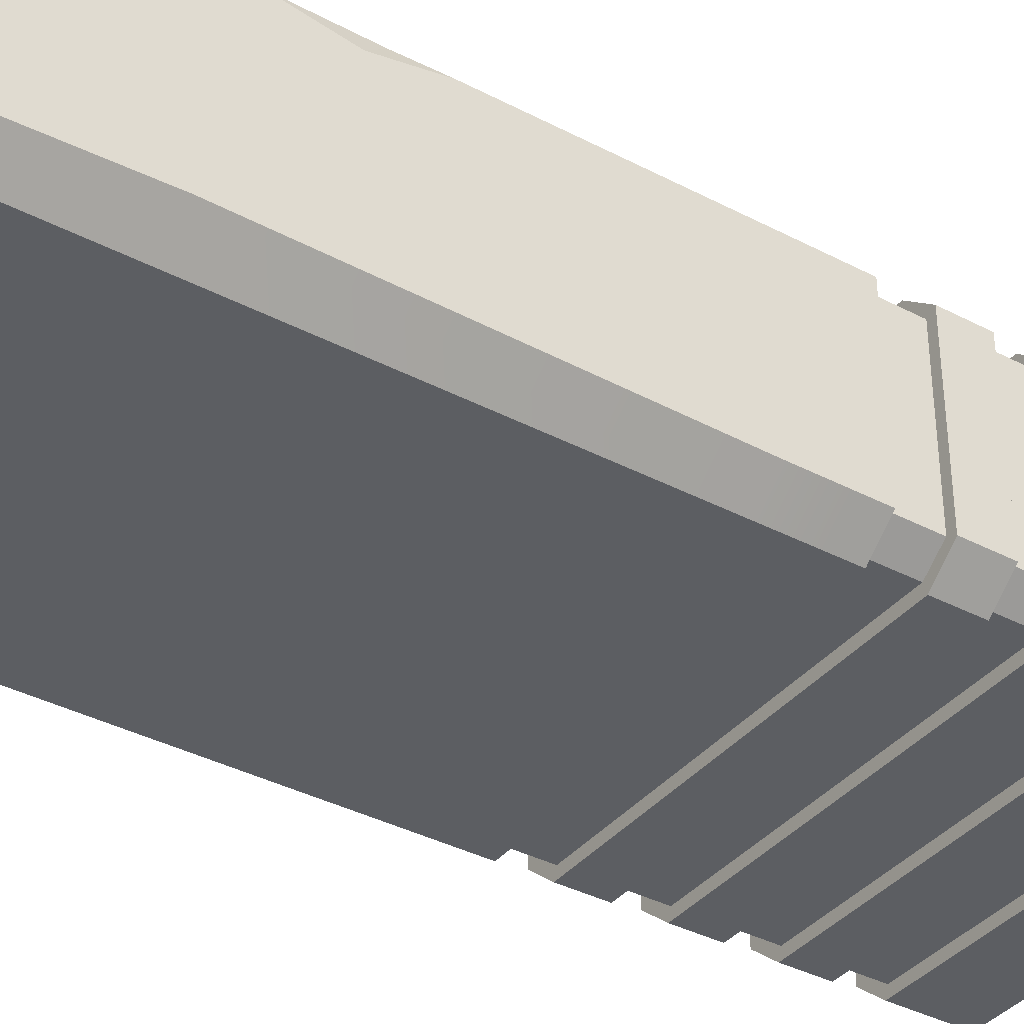
<metadata>
{"format":"obj","ext":"obj","renderer":"f3d","projection":"perspective","resolution":1024,"background":"white","views":[{"elev":-37.4,"azim":56.0,"up":"+Z"}]}
</metadata>
<code>
g SM_Bld_Large_Part_02
v 2.433 12.33 1.314
v 2.479 12.42 1.459
v 2.598 12.34 1.359
v 2.479 12.42 1.459
v 2.433 12.33 1.314
v 2.077 12.34 1.459
v 2.863 4.233 1.137
v 2.863 3.457 0.997
v 2.774 3.708 1.226
v 2.863 3.457 0.997
v 2.863 2.622 1.137
v 2.774 3.708 1.226
v -2.433 8.172 1.314
v -2.433 8.767 1.314
v 2.433 8.767 1.314
v 2.433 8.172 1.314
v -2.433 8.767 -1.314
v -2.433 8.172 -1.314
v 2.433 8.172 -1.314
v 2.433 8.767 -1.314
v 2.742 8.172 1.073
v 2.742 8.767 1.073
v 2.742 8.767 -1.073
v 2.742 8.172 -1.073
v -2.742 8.172 -1.073
v -2.742 8.767 -1.073
v -2.742 8.767 1.073
v -2.742 8.172 1.073
v 2.479 0 1.459
v 2.863 0 1.137
v 2.863 0 -1.137
v 2.479 0 -1.459
v -2.479 0 -1.459
v -2.479 0 1.459
v -2.863 0 1.137
v -2.863 0 -1.137
v 2.742 8.172 -1.073
v 2.742 8.767 -1.073
v 2.433 8.767 -1.314
v 2.433 8.172 -1.314
v 2.362 12.8 -1.121
v 2.6 12.8 -0.9332
v 2.6 12.8 0.9332
v 2.362 12.8 1.121
v -2.362 12.8 1.121
v -2.362 12.8 -1.121
v -2.6 12.8 -0.9332
v -2.6 12.8 0.9332
v 2.433 8.767 1.314
v 2.742 8.767 1.073
v 2.742 8.172 1.073
v 2.433 8.172 1.314
v -2.742 8.172 1.073
v -2.742 8.767 1.073
v -2.433 8.767 1.314
v -2.433 8.172 1.314
v -2.433 8.767 -1.314
v -2.742 8.767 -1.073
v -2.742 8.172 -1.073
v -2.433 8.172 -1.314
v -2.863 8.172 1.137
v -2.863 7.852 1.137
v -2.863 7.852 -1.137
v -2.863 8.172 -1.137
v -2.479 8.172 1.459
v -2.479 7.852 1.459
v -2.863 7.852 1.137
v -2.863 8.172 1.137
v 2.479 8.172 1.459
v 2.479 7.852 1.459
v -2.479 7.852 1.459
v -2.479 8.172 1.459
v 2.863 8.172 1.137
v 2.863 7.852 1.137
v 2.479 7.852 1.459
v 2.479 8.172 1.459
v 2.863 8.172 -1.137
v 2.863 7.852 -1.137
v 2.863 7.852 1.137
v 2.863 8.172 1.137
v 2.479 8.172 -1.459
v 2.479 7.852 -1.459
v 2.863 7.852 -1.137
v 2.863 8.172 -1.137
v -2.479 8.172 -1.459
v -2.479 7.852 -1.459
v 2.479 7.852 -1.459
v 2.479 8.172 -1.459
v -2.479 7.852 -1.459
v -2.479 8.172 -1.459
v -2.863 8.172 -1.137
v -2.863 7.852 -1.137
v -2.863 13.14 1.137
v -2.863 13.34 1.137
v -2.479 13.34 1.459
v -2.479 13.14 1.459
v -2.863 13.14 -1.137
v -2.863 13.34 -1.137
v -2.863 13.34 1.137
v -2.863 13.14 1.137
v -2.479 13.34 -1.459
v -2.863 13.34 -1.137
v -2.863 13.14 -1.137
v -2.479 13.14 -1.459
v -2.479 13.34 -1.459
v -2.479 13.14 -1.459
v 2.479 13.14 -1.459
v 2.479 13.34 -1.459
v 2.863 13.14 -1.137
v 2.863 13.34 -1.137
v 2.479 13.34 -1.459
v 2.479 13.14 -1.459
v 2.863 13.14 1.137
v 2.863 13.34 1.137
v 2.863 13.34 -1.137
v 2.863 13.14 -1.137
v 2.479 13.34 1.459
v 2.863 13.34 1.137
v 2.863 13.14 1.137
v 2.479 13.14 1.459
v -2.479 13.14 1.459
v -2.479 13.34 1.459
v 2.479 13.34 1.459
v 2.479 13.14 1.459
v -2.742 11.74 1.073
v -2.742 12.34 1.073
v -2.433 12.34 1.314
v -2.433 11.74 1.314
v -2.742 11.74 -1.073
v -2.742 12.34 -1.073
v -2.742 12.34 1.073
v -2.742 11.74 1.073
v -2.433 12.34 -1.314
v -2.742 12.34 -1.073
v -2.742 11.74 -1.073
v -2.433 11.74 -1.314
v -2.433 12.34 -1.314
v -2.433 11.74 -1.314
v 2.433 11.74 -1.314
v 2.433 12.34 -1.314
v 2.742 11.74 -1.073
v 2.742 12.34 -1.073
v 2.433 12.34 -1.314
v 2.433 11.74 -1.314
v 2.742 11.74 1.073
v 2.742 12.34 1.073
v 2.742 12.34 -1.073
v 2.742 11.74 -1.073
v -2.863 11.15 1.137
v -2.863 11.74 1.137
v -2.479 11.74 1.459
v -2.479 11.15 1.459
v -2.863 11.15 -1.137
v -2.863 11.74 -1.137
v -2.863 11.74 1.137
v -2.863 11.15 1.137
v -2.479 11.74 -1.459
v -2.863 11.74 -1.137
v -2.863 11.15 -1.137
v -2.479 11.15 -1.459
v -2.479 11.74 -1.459
v -2.479 11.15 -1.459
v 2.479 11.15 -1.459
v 2.479 11.74 -1.459
v 2.863 11.15 -1.137
v 2.863 11.74 -1.137
v 2.479 11.74 -1.459
v 2.479 11.15 -1.459
v 2.863 11.15 1.137
v 2.863 11.74 1.137
v 2.863 11.74 -1.137
v 2.863 11.15 -1.137
v 2.479 11.74 1.459
v 2.863 11.74 1.137
v 2.863 11.15 1.137
v 2.479 11.15 1.459
v -2.479 11.15 1.459
v -2.479 11.74 1.459
v 2.479 11.74 1.459
v 2.479 11.15 1.459
v -2.742 10.55 1.073
v -2.742 11.15 1.073
v -2.433 11.15 1.314
v -2.433 10.55 1.314
v -2.742 10.55 -1.073
v -2.742 11.15 -1.073
v -2.742 11.15 1.073
v -2.742 10.55 1.073
v -2.433 11.15 -1.314
v -2.742 11.15 -1.073
v -2.742 10.55 -1.073
v -2.433 10.55 -1.314
v -2.433 11.15 -1.314
v -2.433 10.55 -1.314
v 2.433 10.55 -1.314
v 2.433 11.15 -1.314
v 2.742 10.55 -1.073
v 2.742 11.15 -1.073
v 2.433 11.15 -1.314
v 2.433 10.55 -1.314
v 2.742 10.55 1.073
v 2.742 11.15 1.073
v 2.742 11.15 -1.073
v 2.742 10.55 -1.073
v 2.433 11.15 1.314
v 2.742 11.15 1.073
v 2.742 10.55 1.073
v 2.433 10.55 1.314
v -2.433 10.55 1.314
v -2.433 11.15 1.314
v 2.433 11.15 1.314
v 2.433 10.55 1.314
v -2.863 9.956 1.137
v -2.863 10.55 1.137
v -2.479 10.55 1.459
v -2.479 9.956 1.459
v -2.863 9.956 -1.137
v -2.863 10.55 -1.137
v -2.863 10.55 1.137
v -2.863 9.956 1.137
v -2.479 10.55 -1.459
v -2.863 10.55 -1.137
v -2.863 9.956 -1.137
v -2.479 9.956 -1.459
v -2.479 10.55 -1.459
v -2.479 9.956 -1.459
v 2.479 9.956 -1.459
v 2.479 10.55 -1.459
v 2.863 9.956 -1.137
v 2.863 10.55 -1.137
v 2.479 10.55 -1.459
v 2.479 9.956 -1.459
v 2.863 9.956 1.137
v 2.863 10.55 1.137
v 2.863 10.55 -1.137
v 2.863 9.956 -1.137
v 2.479 10.55 1.459
v 2.863 10.55 1.137
v 2.863 9.956 1.137
v 2.479 9.956 1.459
v -2.479 9.956 1.459
v -2.479 10.55 1.459
v 2.479 10.55 1.459
v 2.479 9.956 1.459
v -2.742 9.361 1.073
v -2.742 9.956 1.073
v -2.433 9.956 1.314
v -2.433 9.361 1.314
v -2.742 9.361 -1.073
v -2.742 9.956 -1.073
v -2.742 9.956 1.073
v -2.742 9.361 1.073
v -2.433 9.956 -1.314
v -2.742 9.956 -1.073
v -2.742 9.361 -1.073
v -2.433 9.361 -1.314
v -2.433 9.956 -1.314
v -2.433 9.361 -1.314
v 2.433 9.361 -1.314
v 2.433 9.956 -1.314
v 2.742 9.361 -1.073
v 2.742 9.956 -1.073
v 2.433 9.956 -1.314
v 2.433 9.361 -1.314
v 2.742 9.361 1.073
v 2.742 9.956 1.073
v 2.742 9.956 -1.073
v 2.742 9.361 -1.073
v 2.433 9.956 1.314
v 2.742 9.956 1.073
v 2.742 9.361 1.073
v 2.433 9.361 1.314
v -2.433 9.361 1.314
v -2.433 9.956 1.314
v 2.433 9.956 1.314
v 2.433 9.361 1.314
v -2.863 8.767 1.137
v -2.863 9.361 1.137
v -2.479 9.361 1.459
v -2.479 8.767 1.459
v -2.863 8.767 -1.137
v -2.863 9.361 -1.137
v -2.863 9.361 1.137
v -2.863 8.767 1.137
v -2.479 9.361 -1.459
v -2.863 9.361 -1.137
v -2.863 8.767 -1.137
v -2.479 8.767 -1.459
v -2.479 9.361 -1.459
v -2.479 8.767 -1.459
v 2.479 8.767 -1.459
v 2.479 9.361 -1.459
v 2.863 8.767 -1.137
v 2.863 9.361 -1.137
v 2.479 9.361 -1.459
v 2.479 8.767 -1.459
v 2.863 8.767 1.137
v 2.863 9.361 1.137
v 2.863 9.361 -1.137
v 2.863 8.767 -1.137
v 2.479 9.361 1.459
v 2.863 9.361 1.137
v 2.863 8.767 1.137
v 2.479 8.767 1.459
v -2.479 8.767 1.459
v -2.479 9.361 1.459
v 2.479 9.361 1.459
v 2.479 8.767 1.459
v -2.386 13.34 1.173
v -2.362 12.8 1.121
v 2.362 12.8 1.121
v 2.386 13.34 1.173
v 2.386 13.34 -1.173
v 2.362 12.8 -1.121
v -2.362 12.8 -1.121
v -2.386 13.34 -1.173
v 2.386 13.34 1.173
v 2.362 12.8 1.121
v 2.6 12.8 0.9332
v 2.627 13.34 0.9771
v 2.627 13.34 0.9771
v 2.6 12.8 0.9332
v 2.6 12.8 -0.9332
v 2.627 13.34 -0.9771
v 2.627 13.34 -0.9771
v 2.6 12.8 -0.9332
v 2.362 12.8 -1.121
v 2.386 13.34 -1.173
v -2.386 13.34 -1.173
v -2.362 12.8 -1.121
v -2.6 12.8 -0.9332
v -2.627 13.34 -0.9771
v -2.627 13.34 -0.9771
v -2.6 12.8 -0.9332
v -2.6 12.8 0.9332
v -2.627 13.34 0.9771
v -2.627 13.34 0.9771
v -2.6 12.8 0.9332
v -2.362 12.8 1.121
v -2.386 13.34 1.173
v -2.863 7.852 1.137
v -2.863 7.141 1.137
v -2.863 7.141 -1.137
v -2.863 7.852 -1.137
v -2.479 7.852 1.459
v -2.479 7.141 1.459
v -2.863 7.141 1.137
v -2.863 7.852 1.137
v 2.479 7.852 1.459
v 2.479 7.141 1.459
v -2.479 7.141 1.459
v -2.479 7.852 1.459
v 2.863 7.852 1.137
v 2.863 7.141 1.137
v 2.479 7.141 1.459
v 2.479 7.852 1.459
v 2.863 7.852 -1.137
v 2.863 7.141 -1.137
v 2.863 7.141 1.137
v 2.863 7.852 1.137
v 2.479 7.852 -1.459
v 2.479 7.141 -1.459
v 2.863 7.141 -1.137
v 2.863 7.852 -1.137
v -2.479 7.852 -1.459
v -2.479 7.141 -1.459
v 2.479 7.141 -1.459
v 2.479 7.852 -1.459
v -2.479 7.141 -1.459
v -2.479 7.852 -1.459
v -2.863 7.852 -1.137
v -2.863 7.141 -1.137
v -2.863 7.141 1.137
v -2.863 3.49 -1.137
v -2.863 7.141 -1.137
v -2.863 3.49 1.137
v -2.863 0 -1.137
v -2.863 0 1.137
v -2.479 7.141 1.459
v -2.863 3.49 1.137
v -2.863 7.141 1.137
v -2.479 3.49 1.459
v -2.863 0 1.137
v -2.479 0 1.459
v 2.479 7.141 1.459
v -2.479 3.49 1.459
v -2.479 7.141 1.459
v 2.54 3.724 1.459
v -2.479 0 1.459
v 2.479 0 1.459
v 2.863 7.141 1.137
v 2.863 4.233 1.137
v 2.774 3.708 1.226
v 2.479 7.141 1.459
v 2.54 3.724 1.459
v 2.479 0 1.459
v 2.863 0 1.137
v 2.863 2.622 1.137
v 2.863 4.233 1.137
v 2.863 7.141 1.137
v 2.863 7.141 -1.137
v 2.863 3.457 0.997
v 2.863 2.159 -1.062
v 2.863 2.622 1.137
v 2.863 0 1.137
v 2.863 0 -1.137
v 2.479 7.141 -1.459
v 2.863 2.159 -1.062
v 2.863 7.141 -1.137
v 2.479 2.448 -1.459
v 2.863 0 -1.137
v 2.479 0 -1.459
v -2.479 7.141 -1.459
v 2.479 2.448 -1.459
v 2.479 7.141 -1.459
v -2.479 3.49 -1.459
v 2.479 0 -1.459
v -2.479 0 -1.459
v -2.479 3.49 -1.459
v -2.479 7.141 -1.459
v -2.863 7.141 -1.137
v -2.863 3.49 -1.137
v -2.863 0 -1.137
v -2.479 0 -1.459
v -2.863 13.05 1.137
v -2.863 13.14 1.137
v -2.479 13.14 1.459
v -2.479 13.05 1.459
v -2.479 13.05 1.459
v -2.479 13.14 1.459
v 2.479 13.14 1.459
v 2.479 13.05 1.459
v 2.863 13.14 1.137
v 2.863 13.05 1.137
v 2.479 13.05 1.459
v 2.479 13.14 1.459
v 2.863 13.05 1.137
v 2.863 13.14 1.137
v 2.863 13.14 -1.137
v 2.863 13.05 -1.137
v 2.863 13.05 -1.137
v 2.863 13.14 -1.137
v 2.479 13.14 -1.459
v 2.479 13.05 -1.459
v -2.479 13.14 -1.459
v -2.479 13.05 -1.459
v 2.479 13.05 -1.459
v 2.479 13.14 -1.459
v -2.863 13.14 -1.137
v -2.863 13.05 -1.137
v -2.479 13.05 -1.459
v -2.479 13.14 -1.459
v -2.863 13.05 -1.137
v -2.863 13.14 -1.137
v -2.863 13.14 1.137
v -2.863 13.05 1.137
v -2.863 12.34 1.137
v -2.863 13.05 1.137
v -2.479 13.05 1.459
v -2.479 12.34 1.459
v 2.863 12.34 1.137
v 2.863 13.05 1.137
v 2.863 13.05 -1.137
v 2.863 12.34 -1.137
v 2.863 12.34 -1.137
v 2.863 13.05 -1.137
v 2.479 13.05 -1.459
v 2.479 12.34 -1.459
v -2.479 13.05 -1.459
v -2.479 12.34 -1.459
v 2.479 12.34 -1.459
v 2.479 13.05 -1.459
v -2.863 13.05 -1.137
v -2.863 12.34 -1.137
v -2.479 12.34 -1.459
v -2.479 13.05 -1.459
v -2.863 12.34 -1.137
v -2.863 13.05 -1.137
v -2.863 13.05 1.137
v -2.863 12.34 1.137
v 2.479 13.05 1.459
v 2.863 13.05 1.137
v 2.863 12.34 1.137
v 2.598 12.34 1.359
v 2.479 12.42 1.459
v -2.479 13.05 1.459
v 2.479 13.05 1.459
v 2.479 12.42 1.459
v 2.077 12.34 1.459
v -2.479 12.34 1.459
v 2.433 12.33 1.314
v -2.479 12.34 1.459
v 2.077 12.34 1.459
v -2.433 12.34 1.314
v -2.742 12.34 1.073
v -2.863 12.34 1.137
v -2.742 12.34 -1.073
v -2.863 12.34 -1.137
v -2.433 12.34 -1.314
v -2.479 12.34 -1.459
v 2.433 12.34 -1.314
v 2.479 12.34 -1.459
v 2.742 12.34 -1.073
v 2.863 12.34 -1.137
v 2.742 12.34 1.073
v 2.863 12.34 1.137
v 2.598 12.34 1.359
v -2.433 11.74 1.314
v -2.433 12.34 1.314
v 2.433 12.33 1.314
v 2.433 11.74 1.314
v 2.433 12.33 1.314
v 2.742 12.34 1.073
v 2.742 11.74 1.073
v 2.433 11.74 1.314
v 2.479 11.74 1.459
v 2.433 11.74 1.314
v 2.742 11.74 1.073
v 2.863 11.74 1.137
v -2.479 11.74 1.459
v 2.742 11.74 -1.073
v -2.433 11.74 1.314
v 2.863 11.74 -1.137
v -2.863 11.74 1.137
v 2.433 11.74 -1.314
v -2.742 11.74 1.073
v 2.479 11.74 -1.459
v -2.863 11.74 -1.137
v -2.433 11.74 -1.314
v -2.742 11.74 -1.073
v -2.479 11.74 -1.459
v -2.479 13.34 1.459
v -2.386 13.34 1.173
v 2.386 13.34 1.173
v 2.479 13.34 1.459
v -2.863 13.34 1.137
v 2.627 13.34 0.9771
v -2.627 13.34 0.9771
v 2.863 13.34 1.137
v -2.863 13.34 -1.137
v 2.627 13.34 -0.9771
v -2.627 13.34 -0.9771
v 2.863 13.34 -1.137
v -2.479 13.34 -1.459
v 2.386 13.34 -1.173
v -2.386 13.34 -1.173
v 2.479 13.34 -1.459
v -2.479 8.172 1.459
v -2.433 8.172 1.314
v 2.433 8.172 1.314
v 2.479 8.172 1.459
v -2.863 8.172 1.137
v 2.742 8.172 1.073
v -2.742 8.172 1.073
v 2.863 8.172 1.137
v -2.863 8.172 -1.137
v 2.742 8.172 -1.073
v -2.742 8.172 -1.073
v 2.863 8.172 -1.137
v -2.479 8.172 -1.459
v 2.433 8.172 -1.314
v -2.433 8.172 -1.314
v 2.479 8.172 -1.459
v 2.479 8.767 1.459
v 2.433 8.767 1.314
v -2.433 8.767 1.314
v -2.479 8.767 1.459
v 2.863 8.767 1.137
v -2.742 8.767 1.073
v 2.742 8.767 1.073
v -2.863 8.767 1.137
v 2.863 8.767 -1.137
v -2.742 8.767 -1.073
v 2.742 8.767 -1.073
v -2.863 8.767 -1.137
v 2.479 8.767 -1.459
v -2.433 8.767 -1.314
v 2.433 8.767 -1.314
v -2.479 8.767 -1.459
v -2.863 10.55 1.137
v -2.742 10.55 1.073
v -2.433 10.55 1.314
v -2.479 10.55 1.459
v -2.863 10.55 -1.137
v 2.433 10.55 1.314
v -2.742 10.55 -1.073
v 2.479 10.55 1.459
v -2.479 10.55 -1.459
v 2.742 10.55 1.073
v -2.433 10.55 -1.314
v 2.863 10.55 1.137
v 2.479 10.55 -1.459
v 2.742 10.55 -1.073
v 2.433 10.55 -1.314
v 2.863 10.55 -1.137
v -2.479 11.15 1.459
v -2.433 11.15 1.314
v -2.742 11.15 1.073
v -2.863 11.15 1.137
v 2.479 11.15 1.459
v -2.742 11.15 -1.073
v 2.433 11.15 1.314
v -2.863 11.15 -1.137
v 2.863 11.15 1.137
v -2.433 11.15 -1.314
v 2.742 11.15 1.073
v -2.479 11.15 -1.459
v 2.863 11.15 -1.137
v 2.433 11.15 -1.314
v 2.742 11.15 -1.073
v 2.479 11.15 -1.459
v -2.863 9.361 1.137
v -2.742 9.361 1.073
v -2.433 9.361 1.314
v -2.479 9.361 1.459
v -2.863 9.361 -1.137
v 2.433 9.361 1.314
v -2.742 9.361 -1.073
v 2.479 9.361 1.459
v -2.479 9.361 -1.459
v 2.742 9.361 1.073
v -2.433 9.361 -1.314
v 2.863 9.361 1.137
v 2.479 9.361 -1.459
v 2.742 9.361 -1.073
v 2.433 9.361 -1.314
v 2.863 9.361 -1.137
v -2.479 9.956 1.459
v -2.433 9.956 1.314
v -2.742 9.956 1.073
v -2.863 9.956 1.137
v 2.479 9.956 1.459
v -2.742 9.956 -1.073
v 2.433 9.956 1.314
v -2.863 9.956 -1.137
v 2.863 9.956 1.137
v -2.433 9.956 -1.314
v 2.742 9.956 1.073
v -2.479 9.956 -1.459
v 2.863 9.956 -1.137
v 2.433 9.956 -1.314
v 2.742 9.956 -1.073
v 2.479 9.956 -1.459
g SM_Bld_Large_Part_02_0
f 3 2 1
f 6 5 4
f 9 8 7
f 12 11 10
f 15 14 13
f 16 15 13
f 19 18 17
f 20 19 17
f 23 22 21
f 24 23 21
f 27 26 25
f 28 27 25
f 31 30 29
f 32 31 29
f 32 29 33
f 29 34 33
f 34 35 33
f 35 36 33
f 39 38 37
f 40 39 37
f 43 42 41
f 44 43 41
f 44 41 45
f 41 46 45
f 46 47 45
f 47 48 45
f 51 50 49
f 52 51 49
f 55 54 53
f 56 55 53
f 59 58 57
f 60 59 57
f 63 62 61
f 64 63 61
f 67 66 65
f 68 67 65
f 71 70 69
f 72 71 69
f 75 74 73
f 76 75 73
f 79 78 77
f 80 79 77
f 83 82 81
f 84 83 81
f 87 86 85
f 88 87 85
f 91 90 89
f 92 91 89
f 95 94 93
f 96 95 93
f 99 98 97
f 100 99 97
f 103 102 101
f 104 103 101
f 107 106 105
f 108 107 105
f 111 110 109
f 112 111 109
f 115 114 113
f 116 115 113
f 119 118 117
f 120 119 117
f 123 122 121
f 124 123 121
f 127 126 125
f 128 127 125
f 131 130 129
f 132 131 129
f 135 134 133
f 136 135 133
f 139 138 137
f 140 139 137
f 143 142 141
f 144 143 141
f 147 146 145
f 148 147 145
f 151 150 149
f 152 151 149
f 155 154 153
f 156 155 153
f 159 158 157
f 160 159 157
f 163 162 161
f 164 163 161
f 167 166 165
f 168 167 165
f 171 170 169
f 172 171 169
f 175 174 173
f 176 175 173
f 179 178 177
f 180 179 177
f 183 182 181
f 184 183 181
f 187 186 185
f 188 187 185
f 191 190 189
f 192 191 189
f 195 194 193
f 196 195 193
f 199 198 197
f 200 199 197
f 203 202 201
f 204 203 201
f 207 206 205
f 208 207 205
f 211 210 209
f 212 211 209
f 215 214 213
f 216 215 213
f 219 218 217
f 220 219 217
f 223 222 221
f 224 223 221
f 227 226 225
f 228 227 225
f 231 230 229
f 232 231 229
f 235 234 233
f 236 235 233
f 239 238 237
f 240 239 237
f 243 242 241
f 244 243 241
f 247 246 245
f 248 247 245
f 251 250 249
f 252 251 249
f 255 254 253
f 256 255 253
f 259 258 257
f 260 259 257
f 263 262 261
f 264 263 261
f 267 266 265
f 268 267 265
f 271 270 269
f 272 271 269
f 275 274 273
f 276 275 273
f 279 278 277
f 280 279 277
f 283 282 281
f 284 283 281
f 287 286 285
f 288 287 285
f 291 290 289
f 292 291 289
f 295 294 293
f 296 295 293
f 299 298 297
f 300 299 297
f 303 302 301
f 304 303 301
f 307 306 305
f 308 307 305
f 311 310 309
f 312 311 309
f 315 314 313
f 316 315 313
f 319 318 317
f 320 319 317
f 323 322 321
f 324 323 321
f 327 326 325
f 328 327 325
f 331 330 329
f 332 331 329
f 335 334 333
f 336 335 333
f 339 338 337
f 340 339 337
f 343 342 341
f 344 343 341
f 347 346 345
f 348 347 345
f 351 350 349
f 352 351 349
f 355 354 353
f 356 355 353
f 359 358 357
f 360 359 357
f 363 362 361
f 364 363 361
f 367 366 365
f 368 367 365
f 371 370 369
f 372 371 369
f 375 374 373
f 374 376 373
f 374 377 376
f 377 378 376
f 381 380 379
f 380 382 379
f 380 383 382
f 383 384 382
f 387 386 385
f 386 388 385
f 386 389 388
f 389 390 388
f 393 392 391
f 391 394 393
f 394 395 393
f 393 395 396
f 393 396 397
f 397 398 393
f 401 400 399
f 401 399 402
f 402 403 401
f 403 402 404
f 403 404 405
f 405 406 403
f 409 408 407
f 408 410 407
f 408 411 410
f 411 412 410
f 415 414 413
f 414 416 413
f 414 417 416
f 417 418 416
f 421 420 419
f 422 421 419
f 422 419 423
f 419 424 423
f 427 426 425
f 428 427 425
f 431 430 429
f 432 431 429
f 435 434 433
f 436 435 433
f 439 438 437
f 440 439 437
f 443 442 441
f 444 443 441
f 447 446 445
f 448 447 445
f 451 450 449
f 452 451 449
f 455 454 453
f 456 455 453
f 459 458 457
f 460 459 457
f 463 462 461
f 464 463 461
f 467 466 465
f 468 467 465
f 471 470 469
f 472 471 469
f 475 474 473
f 476 475 473
f 479 478 477
f 480 479 477
f 483 482 481
f 481 484 483
f 481 485 484
f 488 487 486
f 486 489 488
f 486 490 489
f 493 492 491
f 492 494 491
f 495 494 492
f 496 495 492
f 497 495 496
f 498 497 496
f 499 497 498
f 500 499 498
f 501 499 500
f 502 501 500
f 503 501 502
f 504 503 502
f 505 503 504
f 506 505 504
f 491 505 506
f 507 491 506
f 510 509 508
f 511 510 508
f 514 513 512
f 515 514 512
f 518 517 516
f 519 518 516
f 516 517 520
f 521 518 519
f 517 522 520
f 523 521 519
f 520 522 524
f 525 521 523
f 522 526 524
f 527 525 523
f 524 526 528
f 529 525 527
f 526 530 528
f 531 529 527
f 528 530 531
f 530 529 531
f 534 533 532
f 535 534 532
f 532 533 536
f 537 534 535
f 533 538 536
f 539 537 535
f 536 538 540
f 541 537 539
f 538 542 540
f 543 541 539
f 540 542 544
f 545 541 543
f 542 546 544
f 547 545 543
f 544 546 547
f 546 545 547
f 550 549 548
f 551 550 548
f 548 549 552
f 553 550 551
f 549 554 552
f 555 553 551
f 552 554 556
f 557 553 555
f 554 558 556
f 559 557 555
f 556 558 560
f 561 557 559
f 558 562 560
f 563 561 559
f 560 562 563
f 562 561 563
f 566 565 564
f 567 566 564
f 564 565 568
f 569 566 567
f 565 570 568
f 571 569 567
f 568 570 572
f 573 569 571
f 570 574 572
f 575 573 571
f 572 574 576
f 577 573 575
f 574 578 576
f 579 577 575
f 576 578 579
f 578 577 579
f 582 581 580
f 583 582 580
f 580 581 584
f 585 582 583
f 581 586 584
f 587 585 583
f 584 586 588
f 589 585 587
f 586 590 588
f 591 589 587
f 588 590 592
f 593 589 591
f 590 594 592
f 595 593 591
f 592 594 595
f 594 593 595
f 598 597 596
f 599 598 596
f 596 597 600
f 601 598 599
f 597 602 600
f 603 601 599
f 600 602 604
f 605 601 603
f 602 606 604
f 607 605 603
f 604 606 608
f 609 605 607
f 606 610 608
f 611 609 607
f 608 610 611
f 610 609 611
f 614 613 612
f 615 614 612
f 612 613 616
f 617 614 615
f 613 618 616
f 619 617 615
f 616 618 620
f 621 617 619
f 618 622 620
f 623 621 619
f 620 622 624
f 625 621 623
f 622 626 624
f 627 625 623
f 624 626 627
f 626 625 627
f 630 629 628
f 631 630 628
f 628 629 632
f 633 630 631
f 629 634 632
f 635 633 631
f 632 634 636
f 637 633 635
f 634 638 636
f 639 637 635
f 636 638 640
f 641 637 639
f 638 642 640
f 643 641 639
f 640 642 643
f 642 641 643

</code>
